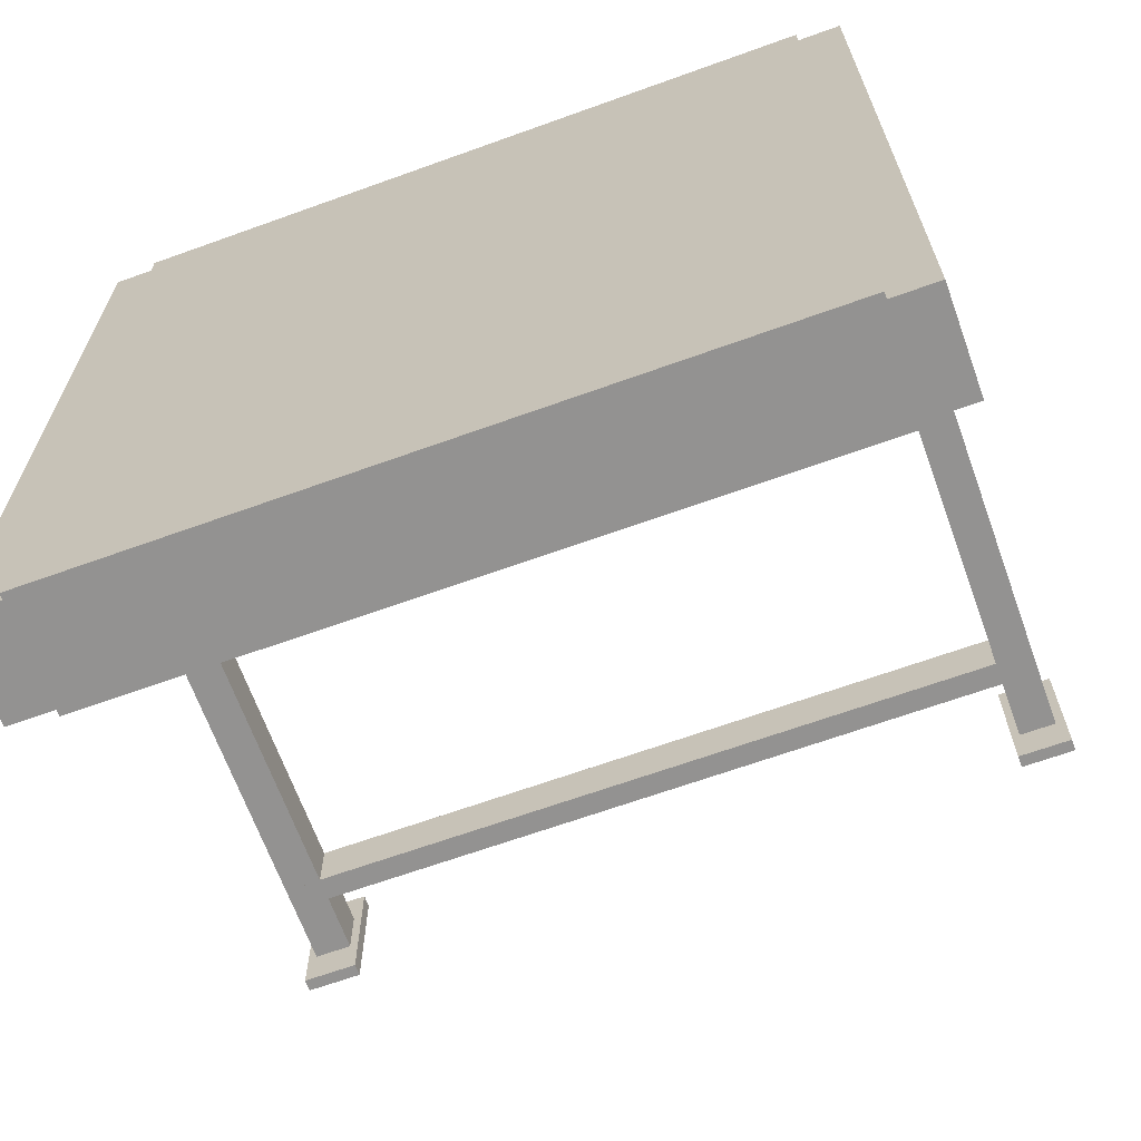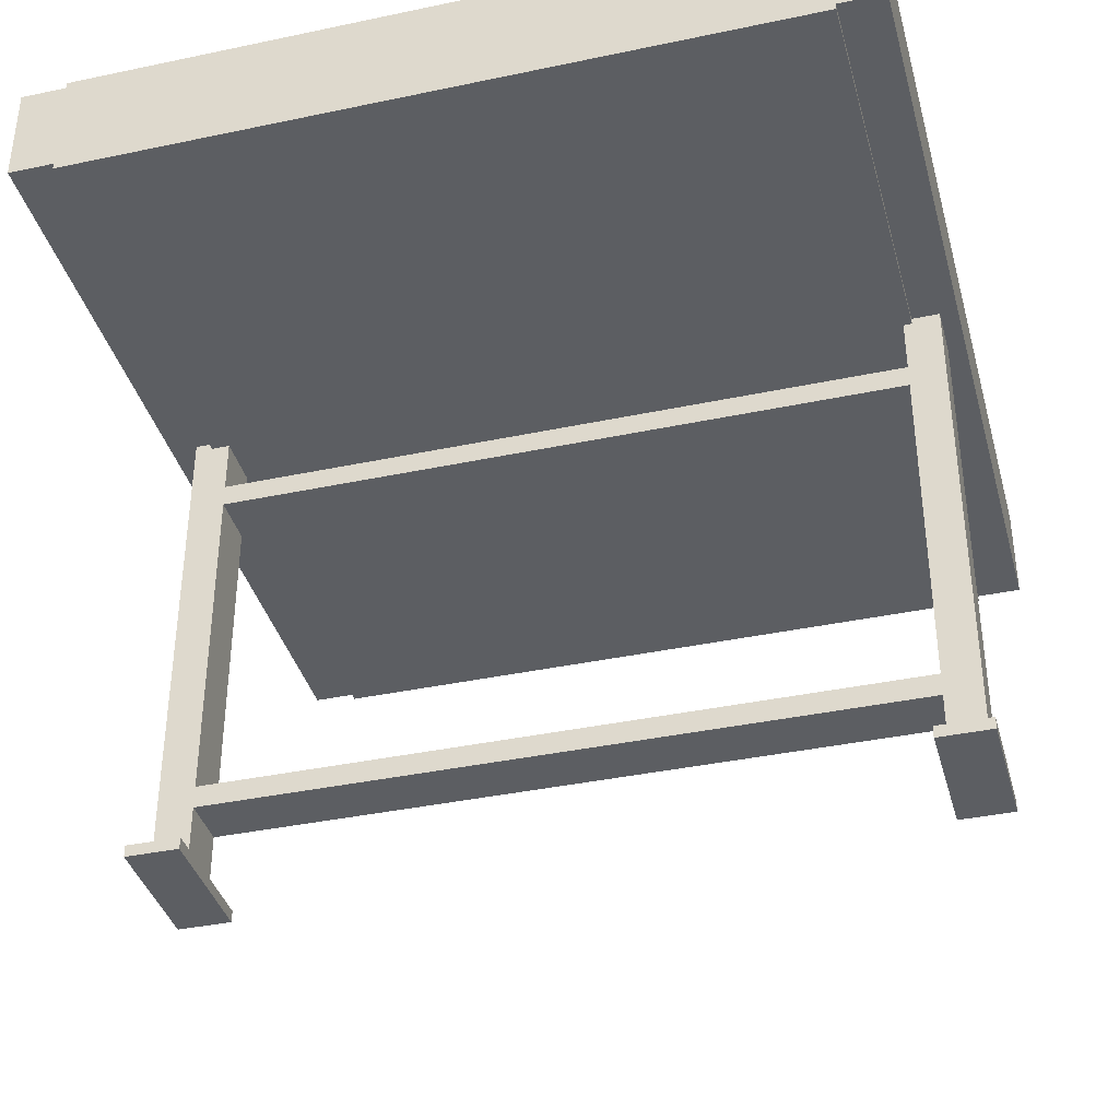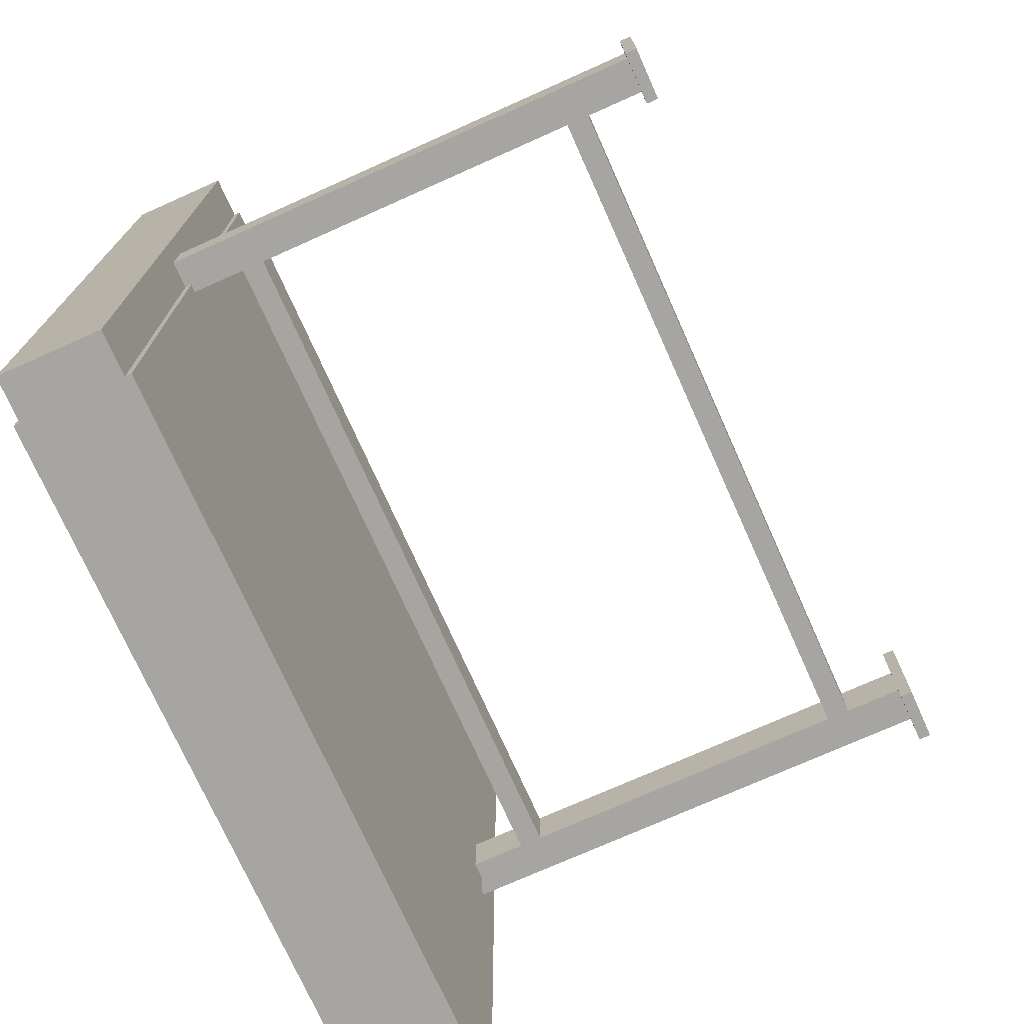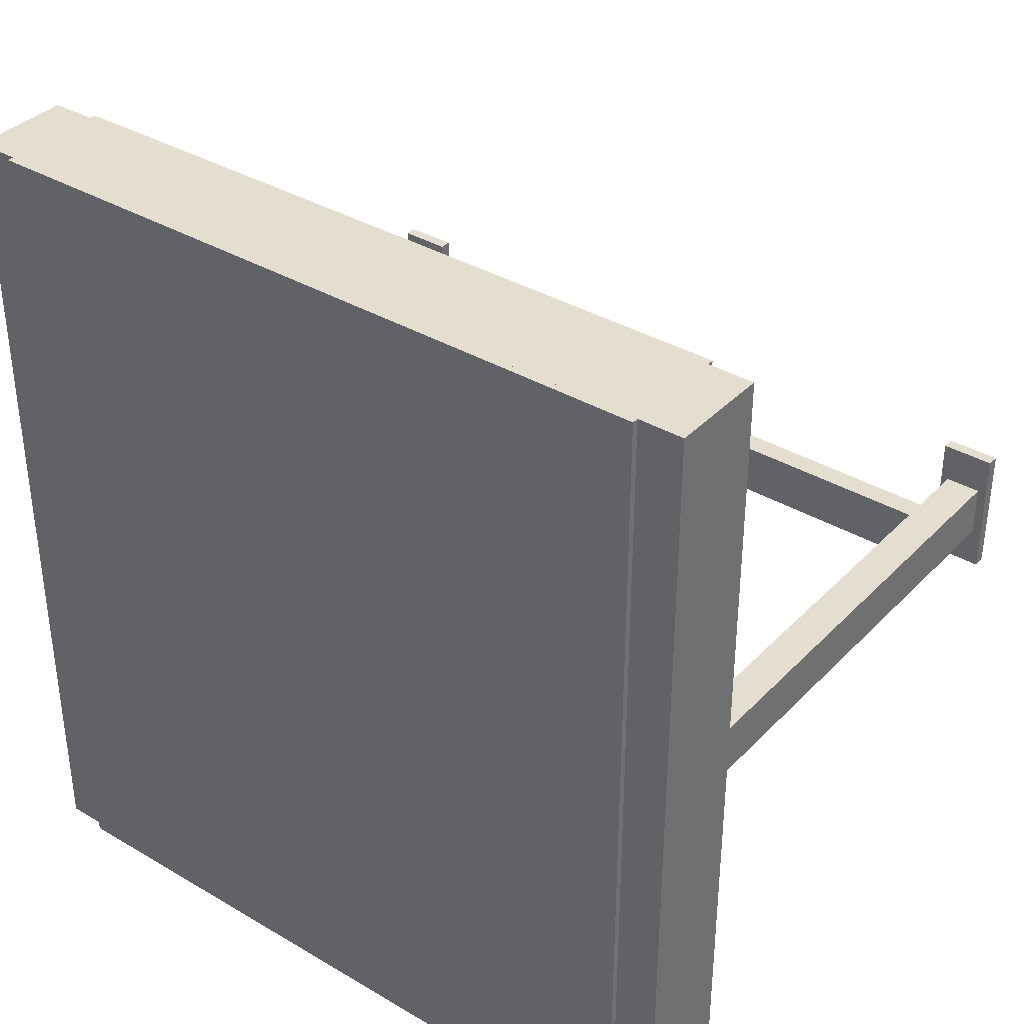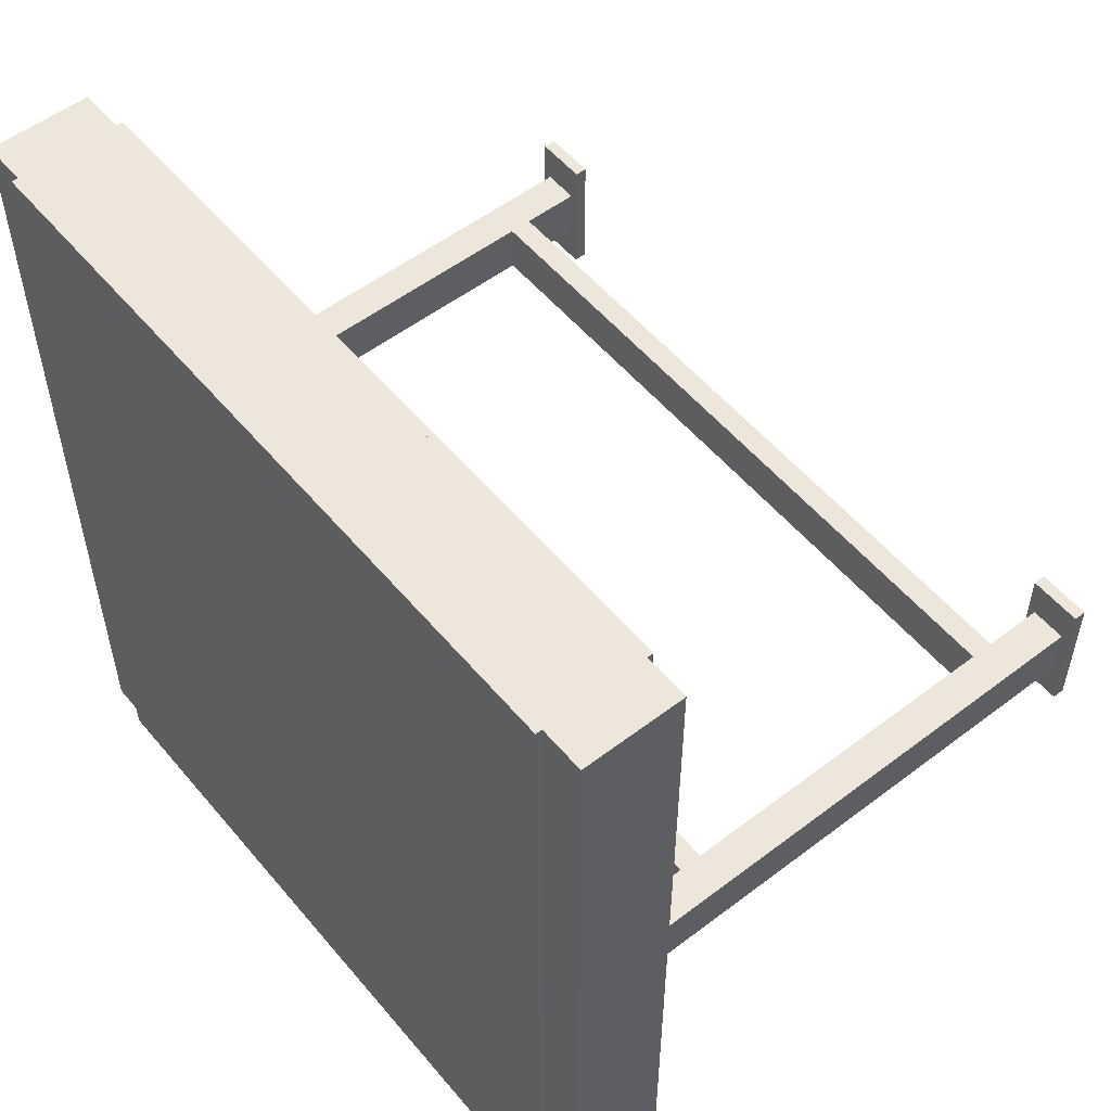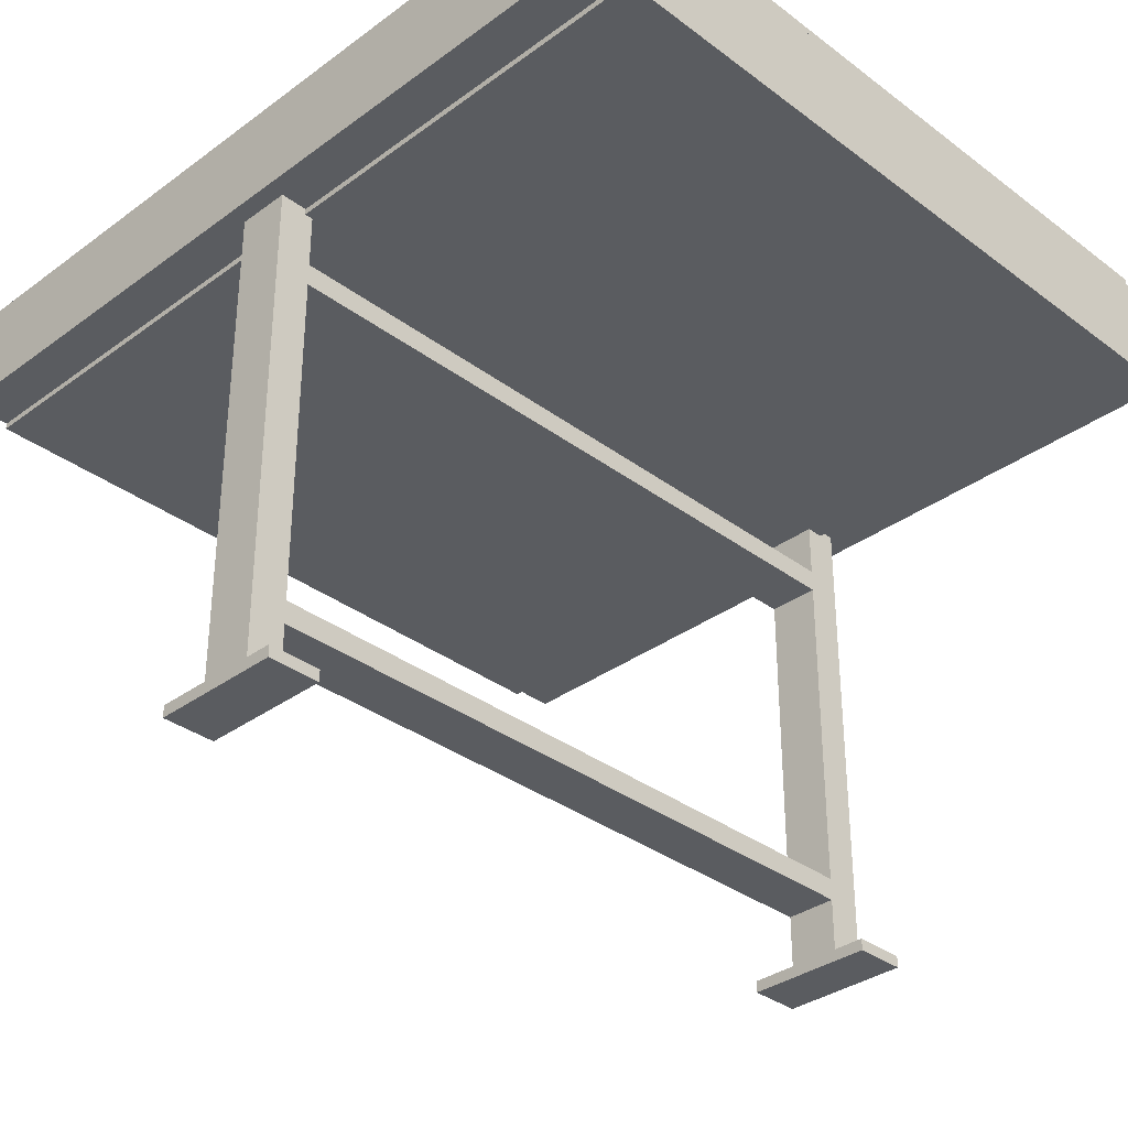
<metadata>
{"format":"obj","ext":"obj","renderer":"f3d","projection":"perspective","resolution":1024,"background":"white","views":[{"elev":-66.4,"azim":-160.1,"up":"+Z"},{"elev":-38.1,"azim":-165.0,"up":"+Y"},{"elev":-73.9,"azim":-65.9,"up":"+Z"},{"elev":36.4,"azim":-142.5,"up":"+Z"},{"elev":54.1,"azim":-129.0,"up":"+Z"},{"elev":-34.1,"azim":-45.3,"up":"+Y"}]}
</metadata>
<code>
v 0.811 -0.6175 0.06137
v 0.811 0.5659 0.06137
v 0.811 -0.6175 -0.06141
v 0.811 0.5659 -0.06141
v 0.8944 -0.6175 0.06137
v 0.8944 0.5659 0.06137
v 0.8944 -0.6175 -0.06141
v 0.8944 0.5659 -0.06141
v -0.8771 -0.6175 0.06137
v -0.8771 0.5659 0.06137
v -0.8771 -0.6175 -0.06141
v -0.8771 0.5659 -0.06141
v -0.7938 -0.6175 0.06137
v -0.7938 0.5659 0.06137
v -0.7938 -0.6175 -0.06141
v -0.7938 0.5659 -0.06141
v -0.8395 -0.4212 0.06137
v 0.8486 -0.4212 0.06137
v -0.8395 -0.4212 -0.06141
v 0.8486 -0.4212 -0.06141
v -0.8395 -0.4737 0.06137
v 0.8486 -0.4737 0.06137
v -0.8395 -0.4737 -0.06141
v 0.8486 -0.4737 -0.06141
v -0.8395 0.412 0.06137
v 0.8486 0.412 0.06137
v -0.8395 0.412 -0.06141
v 0.8486 0.412 -0.06141
v -0.8395 0.3595 0.06137
v 0.8486 0.3595 0.06137
v -0.8395 0.3595 -0.06141
v 0.8486 0.3595 -0.06141
v -0.8986 -0.6079 0.1528
v -0.8986 -0.6079 -0.1537
v -0.7758 -0.6079 0.1528
v -0.7758 -0.6079 -0.1537
v -0.8986 -0.6357 0.1528
v -0.8986 -0.6357 -0.1537
v -0.7758 -0.6357 0.1528
v -0.7758 -0.6357 -0.1537
v 0.7916 -0.6079 0.1528
v 0.7916 -0.6079 -0.1537
v 0.9144 -0.6079 0.1528
v 0.9144 -0.6079 -0.1537
v 0.7916 -0.6357 0.1528
v 0.7916 -0.6357 -0.1537
v 0.9144 -0.6357 0.1528
v 0.9144 -0.6357 -0.1537
f 2 3 1
f 4 7 3
f 8 5 7
f 6 1 5
f 7 1 3
f 4 6 8
f 10 11 9
f 12 15 11
f 16 13 15
f 14 9 13
f 15 9 11
f 12 14 16
f 18 19 17
f 20 23 19
f 24 21 23
f 22 17 21
f 23 17 19
f 20 22 24
f 26 27 25
f 28 31 27
f 32 29 31
f 29 26 25
f 31 25 27
f 28 30 32
f 34 35 33
f 36 39 35
f 40 37 39
f 38 33 37
f 39 33 35
f 36 38 40
f 42 43 41
f 44 47 43
f 48 45 47
f 46 41 45
f 47 41 43
f 44 46 48
f 2 4 3
f 4 8 7
f 8 6 5
f 6 2 1
f 7 5 1
f 4 2 6
f 10 12 11
f 12 16 15
f 16 14 13
f 14 10 9
f 15 13 9
f 12 10 14
f 18 20 19
f 20 24 23
f 24 22 21
f 22 18 17
f 23 21 17
f 20 18 22
f 26 28 27
f 28 32 31
f 32 30 29
f 29 30 26
f 31 29 25
f 28 26 30
f 34 36 35
f 36 40 39
f 40 38 37
f 38 34 33
f 39 37 33
f 36 34 38
f 42 44 43
f 44 48 47
f 48 46 45
f 46 42 41
f 47 45 41
f 44 42 46
v -0.8134 0.5381 -1
v -0.8134 0.8021 -1
v 0.8534 0.5381 -1
v 0.8534 0.8021 -1
v -0.8134 0.5381 1
v -0.8134 0.8021 1
v 0.8534 0.5381 1
v 0.8534 0.8021 1
f 53 56 54
f 49 54 53
f 55 49 53
f 56 51 55
f 52 49 50
f 54 52 56
f 53 55 56
f 49 50 54
f 55 51 49
f 56 52 51
f 52 51 49
f 54 50 52
v -0.9178 0.7873 -1
v -0.9178 0.712 -1
v -0.9178 0.5529 -1
v 0.9579 0.5529 -1
v 0.9579 0.7873 -1
v -0.9178 0.7873 1
v -0.9178 0.5529 1
v 0.9579 0.5529 1
v 0.9579 0.7873 1
f 63 65 62
f 58 62 63
f 64 59 63
f 65 60 64
f 60 59 58
f 62 61 65
f 63 64 65
f 63 59 58
f 58 57 62
f 64 60 59
f 65 61 60
f 58 57 61
f 61 60 58
f 62 57 61

</code>
